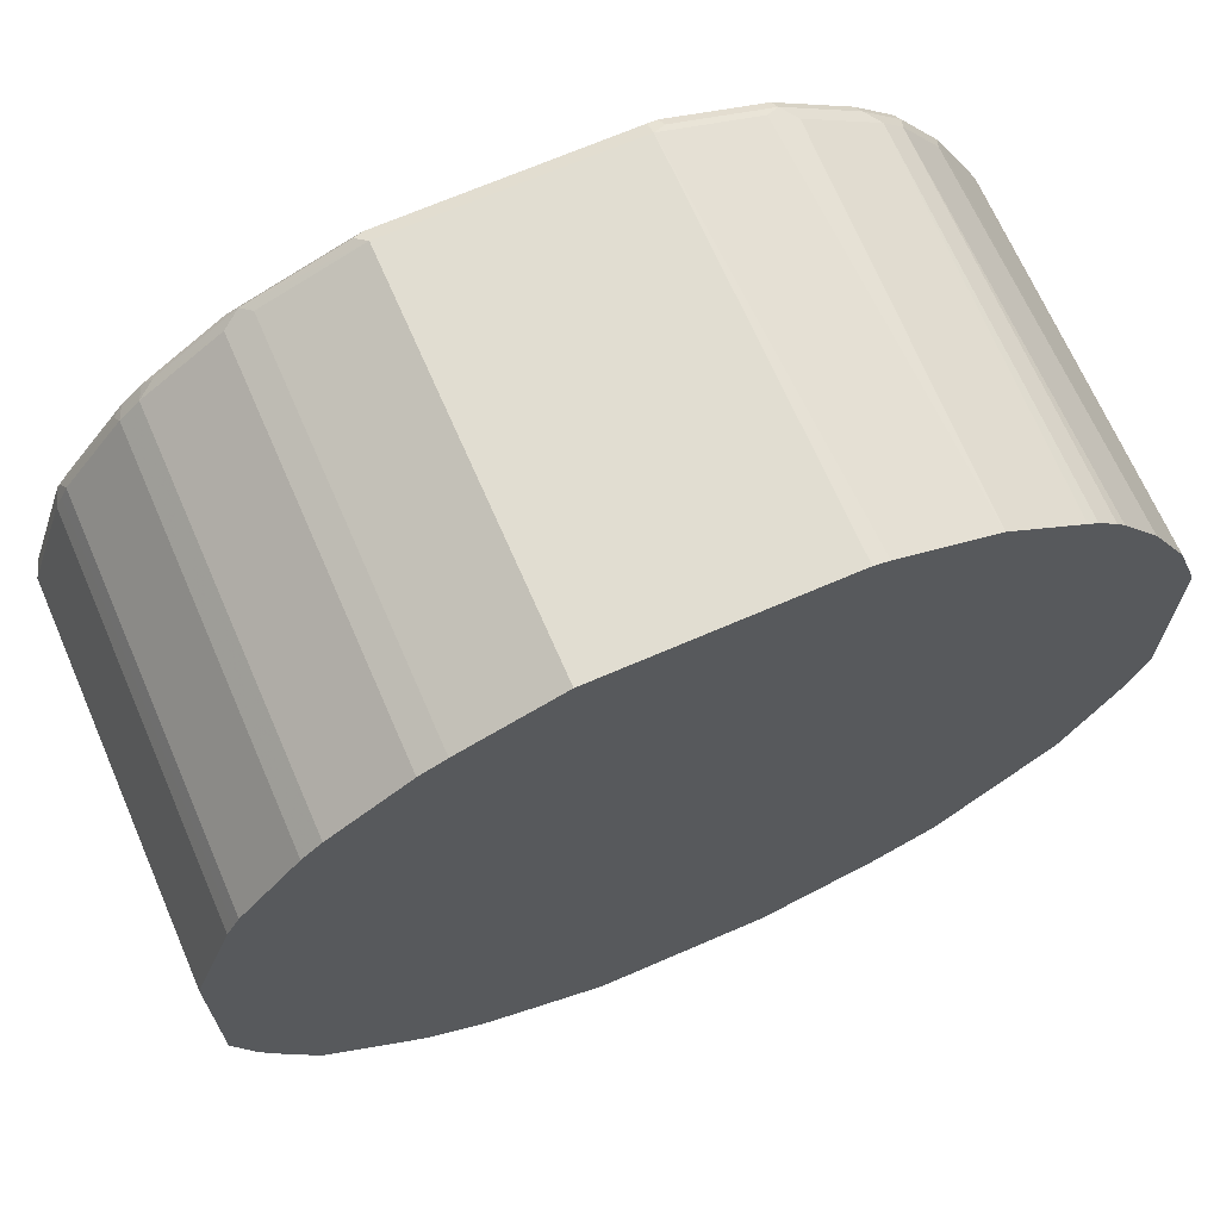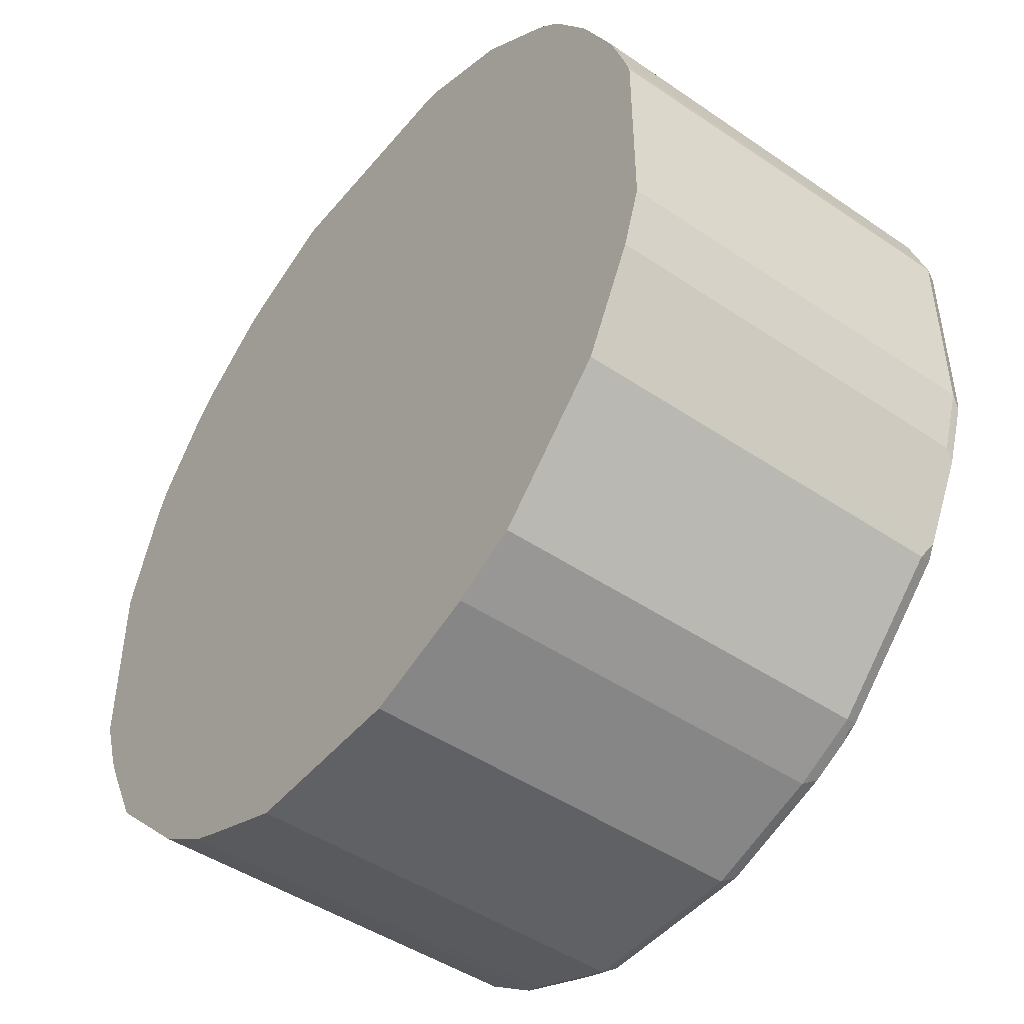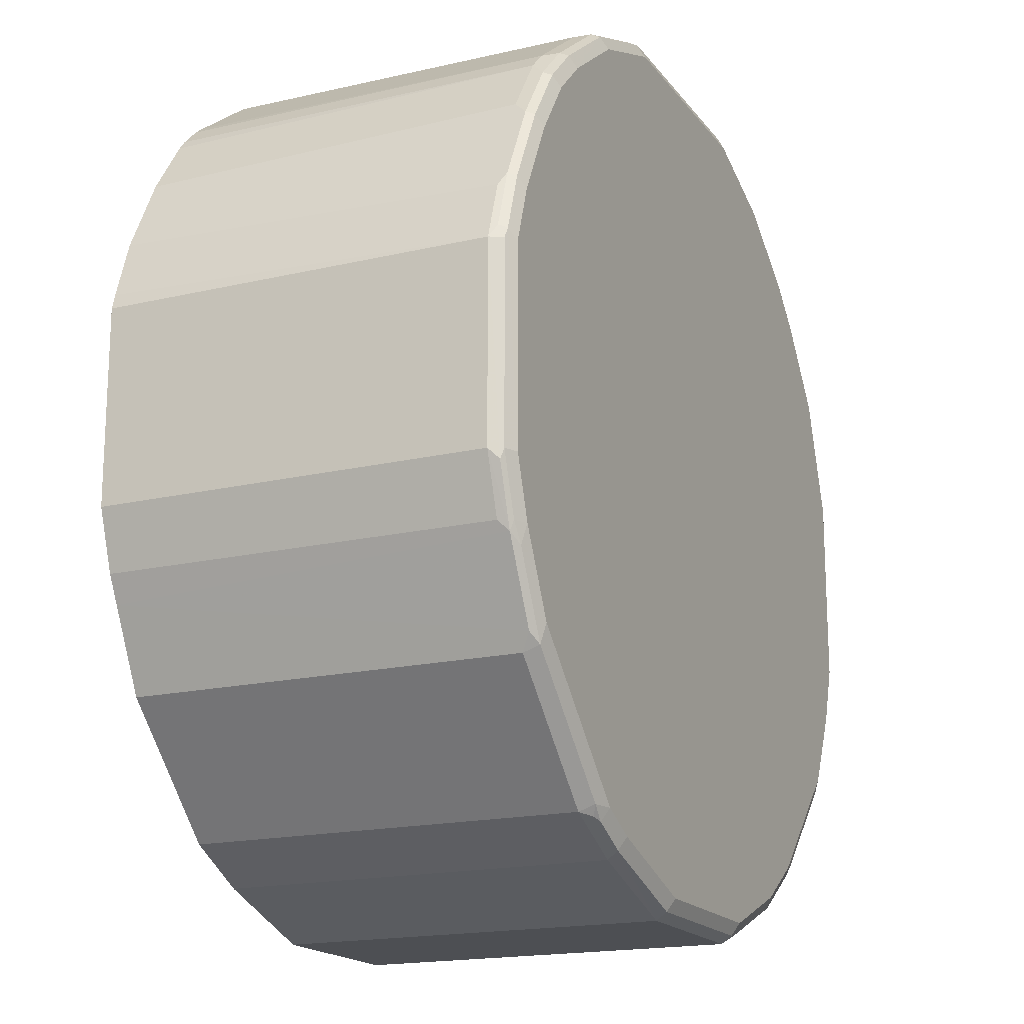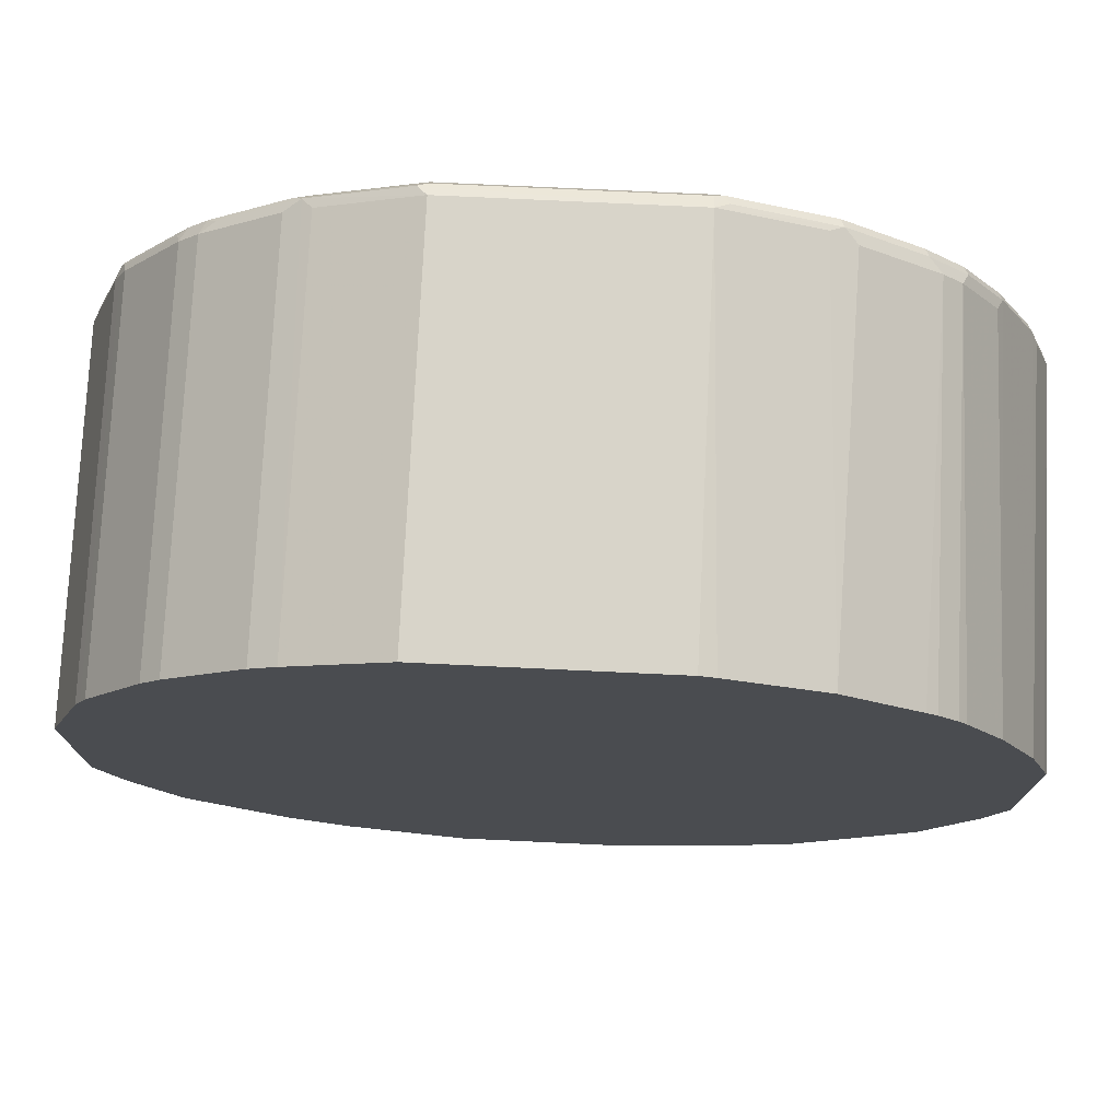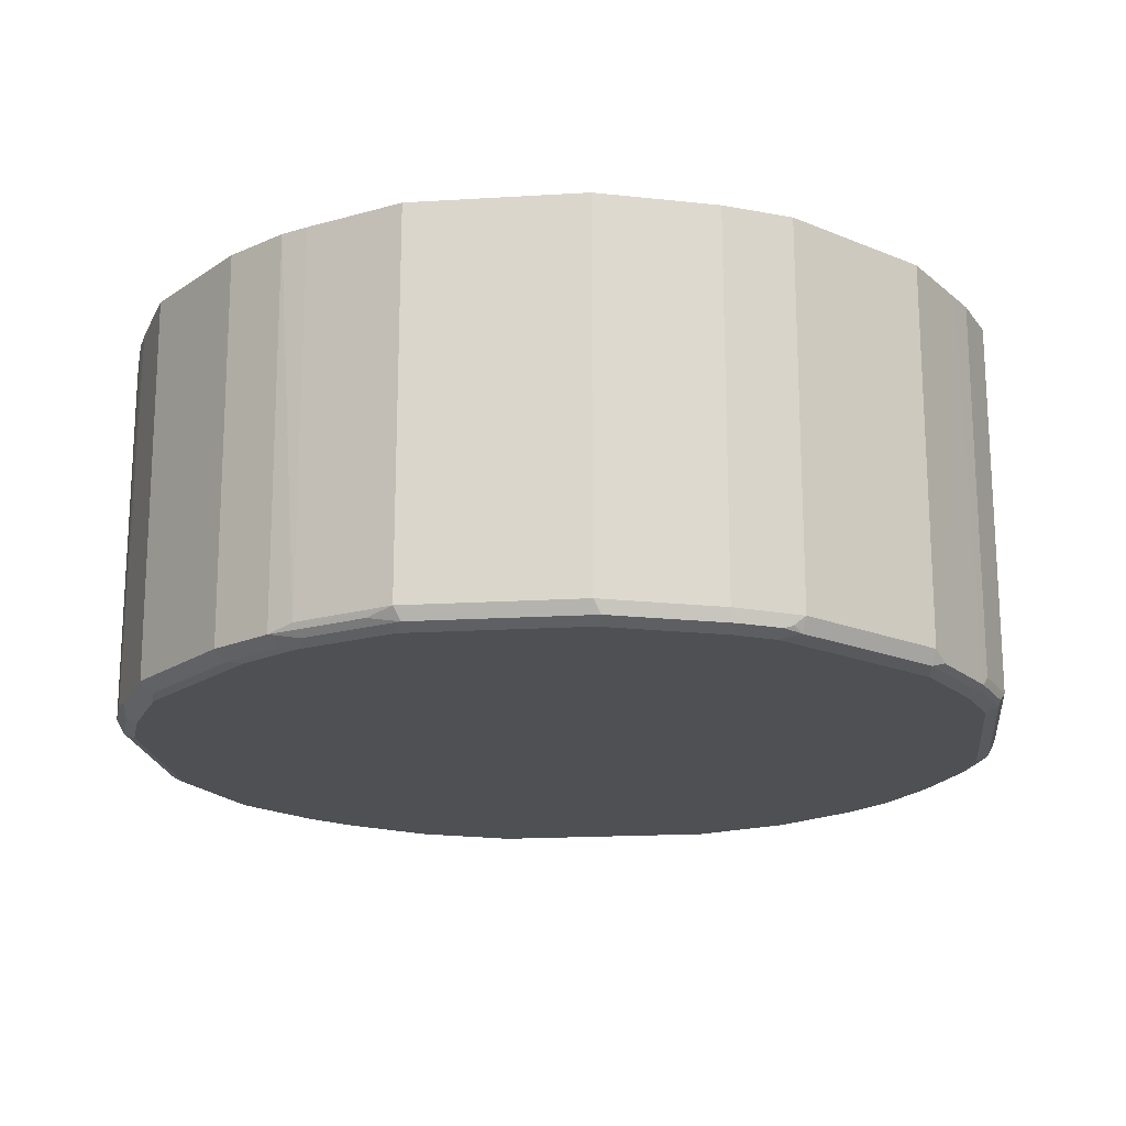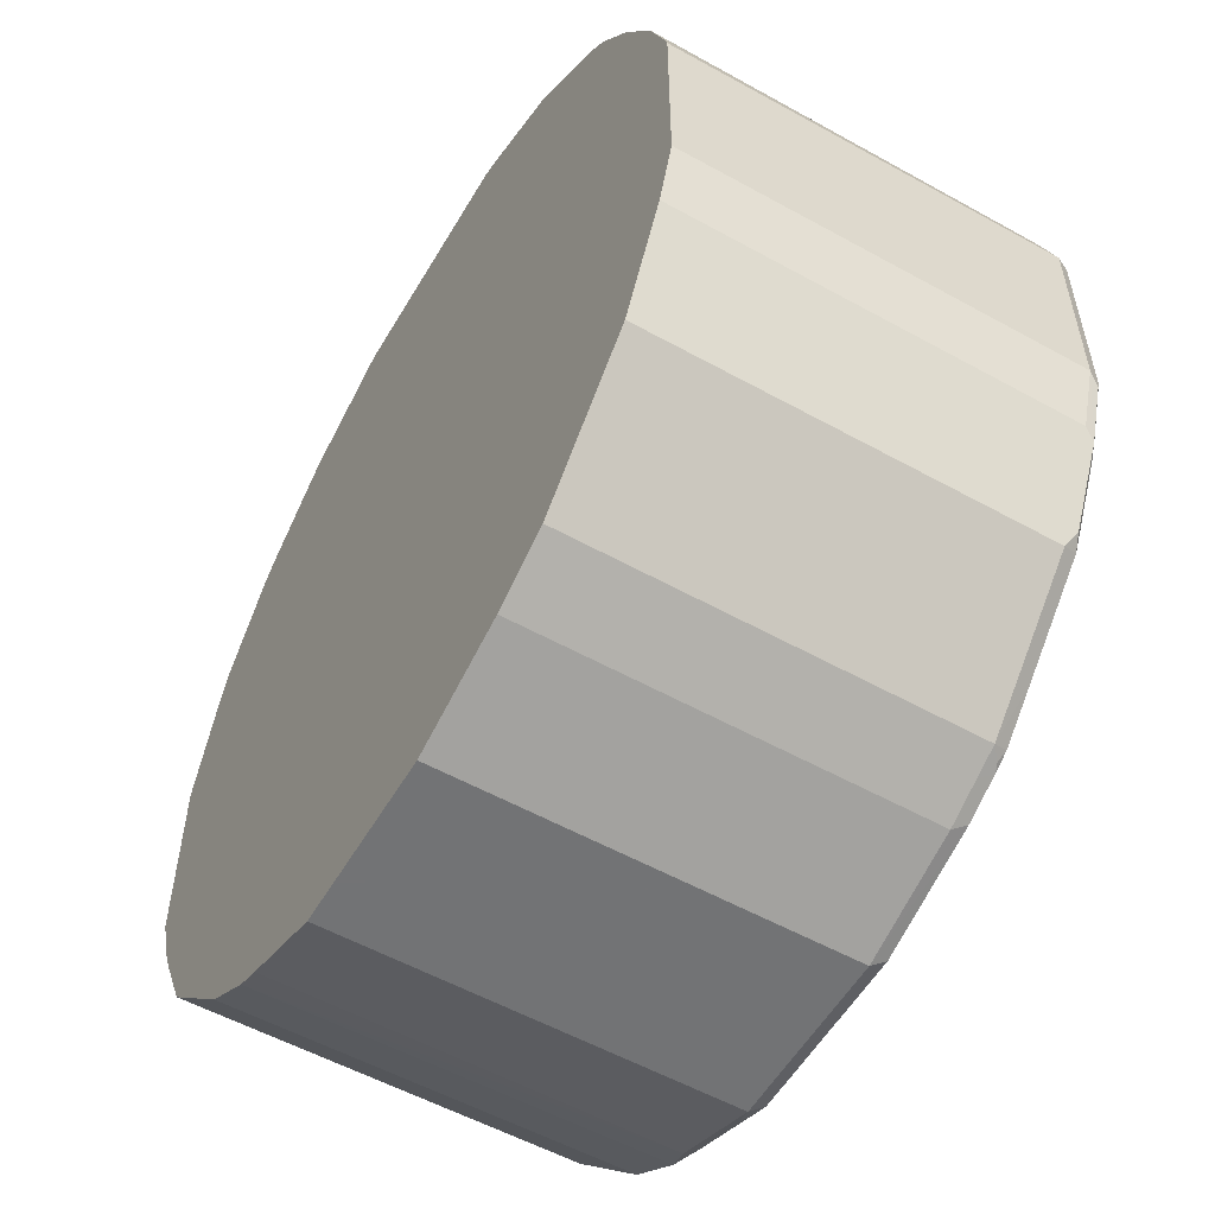
<metadata>
{"format":"obj","ext":"obj","renderer":"f3d","projection":"perspective","resolution":1024,"background":"white","views":[{"elev":68.7,"azim":-23.5,"up":"+Y"},{"elev":-47.0,"azim":52.5,"up":"+Y"},{"elev":-17.7,"azim":114.9,"up":"+Y"},{"elev":75.4,"azim":2.7,"up":"+Y"},{"elev":-18.6,"azim":6.6,"up":"+Z"},{"elev":-55.9,"azim":59.8,"up":"+Y"}]}
</metadata>
<code>
v -0.02831 0.2545 -0.3396
v -0.0173 0.2513 -0.3396
v -0.02831 0.2545 -0.6221
v -0.1979 0.2545 -0.3396
v 0.05337 0.2231 -0.3396
v 0.04236 0.2262 -0.6221
v 0.05184 0.2215 -0.6268
v -0.01889 0.2497 -0.6268
v -0.02124 0.2474 -0.6327
v -0.02831 0.2497 -0.6315
v -0.205 0.2509 -0.6292
v -0.1979 0.2545 -0.6221
v -0.2688 0.2261 -0.3396
v 0.06127 0.2168 -0.6174
v 0.1099 0.1807 -0.3396
v 0.04949 0.2191 -0.6327
v 0.1084 0.1791 -0.6268
v -0.02831 0.2403 -0.6363
v -0.1979 0.2403 -0.6363
v -0.1979 0.2497 -0.6315
v -0.212 0.2421 -0.6327
v -0.2828 0.2138 -0.6327
v -0.2757 0.2227 -0.6292
v -0.2686 0.2262 -0.6221
v -0.2875 0.2168 -0.3396
v 0.1178 0.1744 -0.6174
v 0.1178 0.1744 -0.3396
v 0.04236 0.212 -0.6363
v 0.106 0.1767 -0.6327
v 0.09896 0.1696 -0.6363
v 0.1366 0.1508 -0.6268
v -0.2686 0.212 -0.6363
v -0.3252 0.1696 -0.6363
v -0.3393 0.1714 -0.6327
v -0.3322 0.1803 -0.6292
v -0.2875 0.2168 -0.6221
v -0.344 0.1744 -0.3396
v 0.1319 0.1602 -0.6174
v 0.1319 0.1602 -0.3396
v 0.1343 0.1484 -0.6327
v 0.1272 0.1414 -0.6363
v 0.1649 0.1084 -0.6268
v -0.3534 0.1414 -0.6363
v -0.3534 0.1573 -0.6327
v -0.344 0.1744 -0.6221
v -0.3582 0.1602 -0.3396
v 0.1382 0.1523 -0.3396
v 0.1602 0.1178 -0.6174
v 0.1626 0.106 -0.6327
v 0.1555 0.09897 -0.6363
v 0.1665 0.1099 -0.3396
v 0.1948 0.05339 -0.3396
v 0.1932 0.0518 -0.6268
v -0.3959 0.08477 -0.6363
v -0.3605 0.1519 -0.6292
v -0.3582 0.1602 -0.6221
v -0.3959 0.1007 -0.6327
v -0.4029 0.09541 -0.6292
v -0.4006 0.1037 -0.3396
v 0.1908 0.04944 -0.6327
v 0.1838 0.04237 -0.6363
v 0.2089 0.01099 -0.3396
v 0.2121 -2.767e-05 -0.6221
v 0.1979 0.04237 -0.6221
v 0.2073 0.009395 -0.6268
v -0.4241 -2.767e-05 -0.6363
v -0.4053 0.08949 -0.6315
v -0.4006 0.1037 -0.6221
v -0.4053 0.09426 -0.6221
v -0.4053 0.09426 -0.3396
v 0.205 0.007039 -0.6327
v 0.1979 -2.767e-05 -0.6363
v 0.2121 -2.767e-05 -0.3396
v 0.2121 -0.1414 -0.6221
v 0.2085 -0.1484 -0.6292
v 0.2073 -2.767e-05 -0.6315
v -0.4241 -0.1414 -0.6363
v -0.4335 0.004684 -0.6315
v -0.41 0.08477 -0.6221
v -0.4383 -2.767e-05 -0.6221
v -0.41 0.08477 -0.3396
v 0.2073 -0.1414 -0.6315
v 0.1979 -0.1414 -0.6363
v 0.2121 -0.1414 -0.3396
v 0.1979 -0.1838 -0.6221
v 0.1944 -0.1908 -0.6292
v -0.4335 -0.1367 -0.6315
v -0.41 -0.1838 -0.6363
v -0.4383 -0.1414 -0.6221
v -0.4383 -2.767e-05 -0.3396
v 0.1932 -0.1838 -0.6315
v 0.1838 -0.1838 -0.6363
v 0.1979 -0.1838 -0.3396
v 0.1884 -0.2028 -0.3396
v 0.1661 -0.2474 -0.6292
v 0.1855 -0.1979 -0.6327
v -0.4194 -0.1791 -0.6315
v -0.4147 -0.2026 -0.6268
v -0.3817 -0.2404 -0.6363
v -0.4383 -0.1414 -0.3396
v -0.4241 -0.1838 -0.6221
v -0.4241 -0.184 -0.3396
v 0.1555 -0.2404 -0.6363
v 0.1602 -0.2592 -0.3396
v 0.1602 -0.2592 -0.6221
v 0.1573 -0.2545 -0.6327
v -0.4015 -0.2318 -0.3396
v -0.4156 -0.2035 -0.3396
v -0.3864 -0.2592 -0.6268
v -0.3794 -0.2521 -0.6339
v -0.2969 -0.3252 -0.6363
v 0.05655 -0.3393 -0.6363
v 0.0754 -0.344 -0.3396
v 0.0754 -0.344 -0.6221
v 0.1007 -0.311 -0.6327
v -0.3873 -0.2601 -0.3396
v -0.3158 -0.3299 -0.6268
v -0.3087 -0.3228 -0.6339
v -0.2545 -0.3534 -0.6363
v 0.07241 -0.3393 -0.6327
v 0.06127 -0.3487 -0.6315
v 0.02822 -0.3534 -0.6363
v 0.05655 -0.3534 -0.3396
v 0.05655 -0.3534 -0.6221
v 0.06712 -0.3464 -0.6292
v -0.3167 -0.3308 -0.3396
v -0.2733 -0.3581 -0.6268
v -0.2743 -0.359 -0.3396
v -0.2662 -0.3511 -0.6339
v -0.2497 -0.3629 -0.6315
v -0.1838 -0.3817 -0.6363
v 0.03886 -0.3605 -0.6292
v 0.03293 -0.3629 -0.6315
v -0.05658 -0.3817 -0.6363
v 0.02822 -0.3676 -0.3396
v 0.02822 -0.3676 -0.6221
v -0.2026 -0.3864 -0.6268
v -0.1838 -0.3959 -0.6221
v -0.2545 -0.3676 -0.6221
v -0.2547 -0.3675 -0.3396
v -0.1791 -0.3911 -0.6315
v -0.05658 -0.3959 -0.6221
v -0.05187 -0.3911 -0.6315
v -0.05658 -0.3959 -0.3396
v -0.1838 -0.3959 -0.3396
f 79 90 81
f 79 80 90
f 78 89 80
f 78 87 89
f 77 97 87
f 74 93 85
f 75 91 82
f 80 89 100
f 75 86 91
f 75 82 76
f 74 86 75
f 71 83 72
f 74 85 86
f 77 88 97
f 74 84 93
f 88 98 97
f 82 91 92
f 89 97 98
f 71 82 83
f 89 98 101
f 89 101 102
f 88 109 98
f 88 99 109
f 80 100 90
f 87 97 89
f 86 106 96
f 86 95 106
f 86 94 95
f 86 93 94
f 85 93 86
f 82 92 83
f 86 96 91
f 71 76 82
f 54 66 78
f 69 79 81
f 55 68 56
f 55 58 68
f 54 67 57
f 54 78 67
f 53 71 60
f 53 65 71
f 57 67 58
f 53 63 65
f 52 64 53
f 52 63 64
f 52 62 63
f 89 102 100
f 49 61 50
f 49 60 61
f 53 64 63
f 58 67 69
f 58 69 68
f 59 68 69
f 67 80 79
f 67 78 80
f 67 79 69
f 66 87 78
f 66 77 87
f 63 71 65
f 63 76 71
f 63 75 76
f 63 74 75
f 63 84 74
f 63 73 84
f 62 73 63
f 60 72 61
f 60 71 72
f 59 69 70
f 69 81 70
f 91 96 92
f 127 138 139
f 92 106 103
f 127 141 137
f 127 130 141
f 124 136 132
f 123 136 124
f 123 135 136
f 122 143 134
f 127 137 138
f 122 133 143
f 121 124 132
f 120 125 121
f 119 141 130
f 119 131 141
f 119 127 129
f 119 130 127
f 121 132 133
f 117 128 126
f 127 139 128
f 131 134 143
f 138 144 145
f 46 68 59
f 138 142 144
f 138 143 142
f 138 141 143
f 138 140 139
f 128 139 140
f 138 145 140
f 135 142 136
f 135 144 142
f 133 142 143
f 133 136 142
f 132 136 133
f 131 143 141
f 137 141 138
f 117 127 128
f 117 129 127
f 117 118 129
f 104 114 105
f 104 113 114
f 103 115 112
f 103 106 115
f 101 108 102
f 99 118 110
f 105 114 115
f 99 111 118
f 98 109 107
f 98 108 101
f 98 107 108
f 95 105 106
f 95 104 105
f 94 104 95
f 99 110 109
f 105 115 106
f 107 109 116
f 109 110 118
f 114 120 115
f 114 125 120
f 114 121 125
f 114 124 121
f 113 124 114
f 113 123 124
f 112 115 120
f 112 133 122
f 112 121 133
f 112 120 121
f 111 129 118
f 111 119 129
f 109 126 116
f 109 117 126
f 109 118 117
f 92 96 106
f 46 56 68
f 11 21 22
f 44 57 58
f 5 15 26
f 5 7 6
f 5 14 7
f 4 12 13
f 3 11 12
f 3 10 11
f 5 26 14
f 3 9 10
f 3 7 8
f 3 6 7
f 3 5 6
f 2 5 3
f 44 58 55
f 1 15 5
f 3 8 9
f 1 27 15
f 7 16 9
f 7 14 26
f 13 24 23
f 12 24 13
f 12 23 24
f 11 23 12
f 11 22 23
f 11 20 21
f 7 9 8
f 10 20 11
f 9 19 20
f 9 18 19
f 9 16 18
f 7 29 16
f 7 17 29
f 7 26 17
f 9 20 10
f 13 23 36
f 1 39 27
f 1 51 47
f 1 102 108
f 1 100 102
f 1 90 100
f 1 81 90
f 1 70 81
f 1 59 70
f 1 108 107
f 1 46 59
f 1 25 37
f 1 13 25
f 1 4 13
f 1 12 4
f 1 3 12
f 1 2 3
f 1 37 46
f 1 47 39
f 1 107 116
f 1 126 128
f 1 52 51
f 1 62 52
f 1 73 62
f 1 84 73
f 1 93 84
f 1 94 93
f 1 116 126
f 1 104 94
f 1 123 113
f 1 135 123
f 1 144 135
f 1 145 144
f 1 140 145
f 1 128 140
f 1 113 104
f 13 36 25
f 1 5 2
f 16 28 18
f 34 44 56
f 33 44 34
f 33 43 44
f 31 49 40
f 31 42 49
f 31 48 42
f 34 56 45
f 31 38 48
f 29 40 41
f 26 39 38
f 26 27 39
f 25 45 37
f 25 36 45
f 23 35 36
f 29 41 30
f 22 35 23
f 34 45 35
f 37 45 56
f 44 55 56
f 15 27 26
f 43 54 57
f 42 48 51
f 42 60 49
f 42 53 60
f 35 45 36
f 42 52 53
f 40 50 41
f 40 49 50
f 38 51 48
f 38 47 51
f 38 39 47
f 37 56 46
f 42 51 52
f 22 34 35
f 43 57 44
f 22 32 33
f 18 92 103
f 18 83 92
f 18 72 83
f 18 61 72
f 18 50 61
f 18 41 50
f 18 103 112
f 18 30 41
f 17 40 29
f 17 31 40
f 17 38 31
f 17 26 38
f 16 30 28
f 22 33 34
f 18 28 30
f 18 112 122
f 16 29 30
f 18 134 131
f 19 21 20
f 19 22 21
f 19 32 22
f 18 32 19
f 18 122 134
f 18 43 33
f 18 54 43
f 18 33 32
f 18 77 66
f 18 88 77
f 18 99 88
f 18 111 99
f 18 119 111
f 18 131 119
f 18 66 54

</code>
